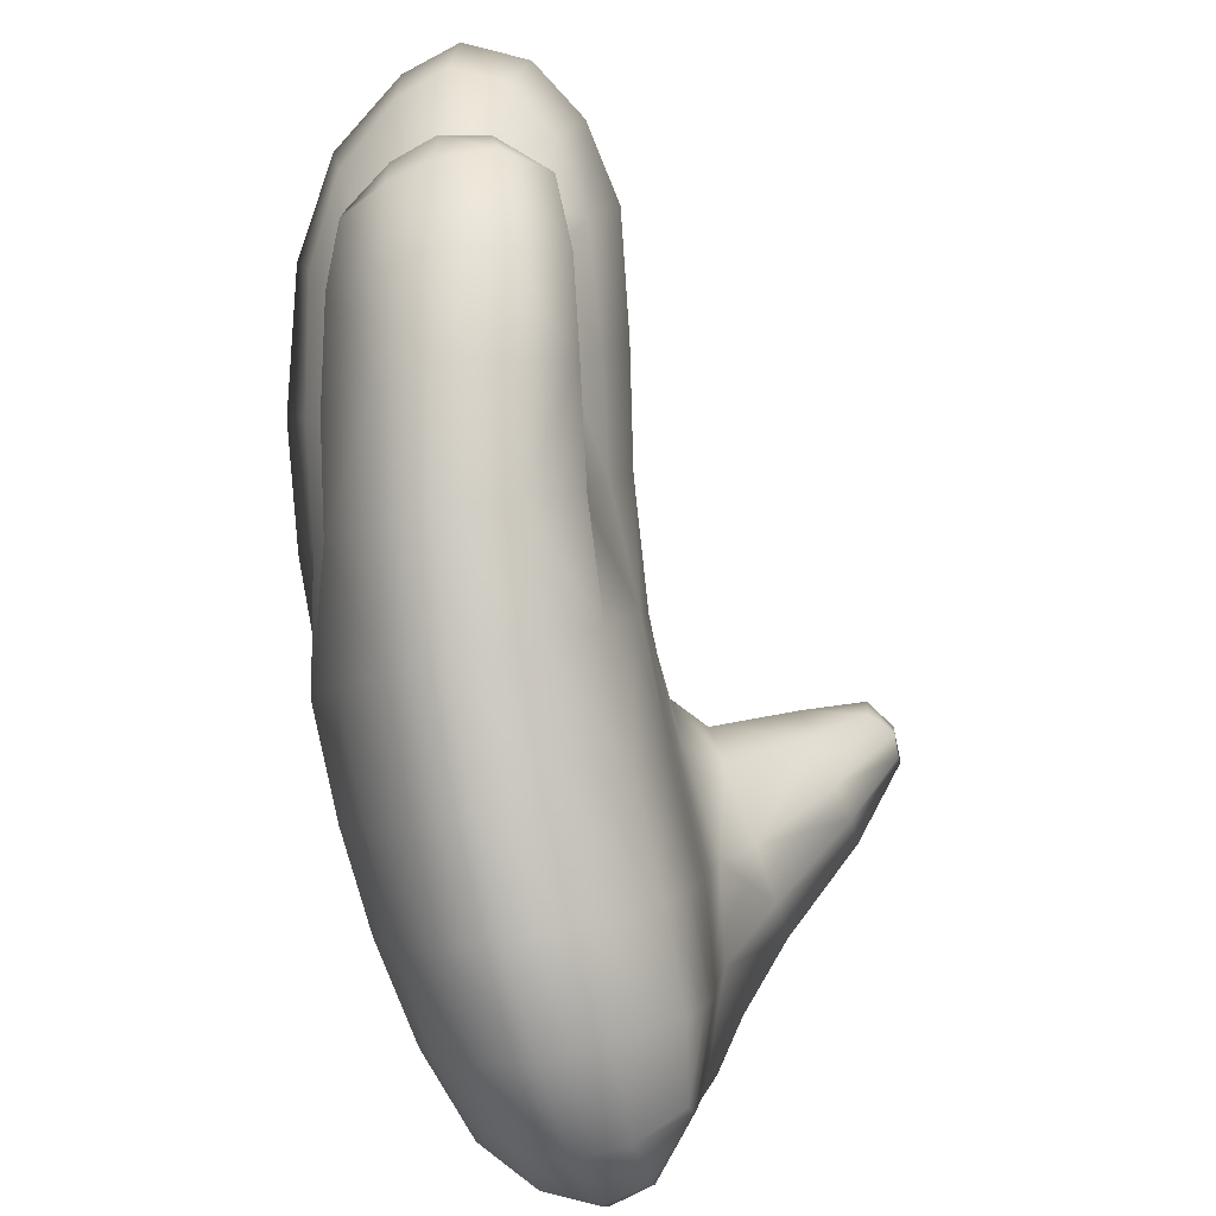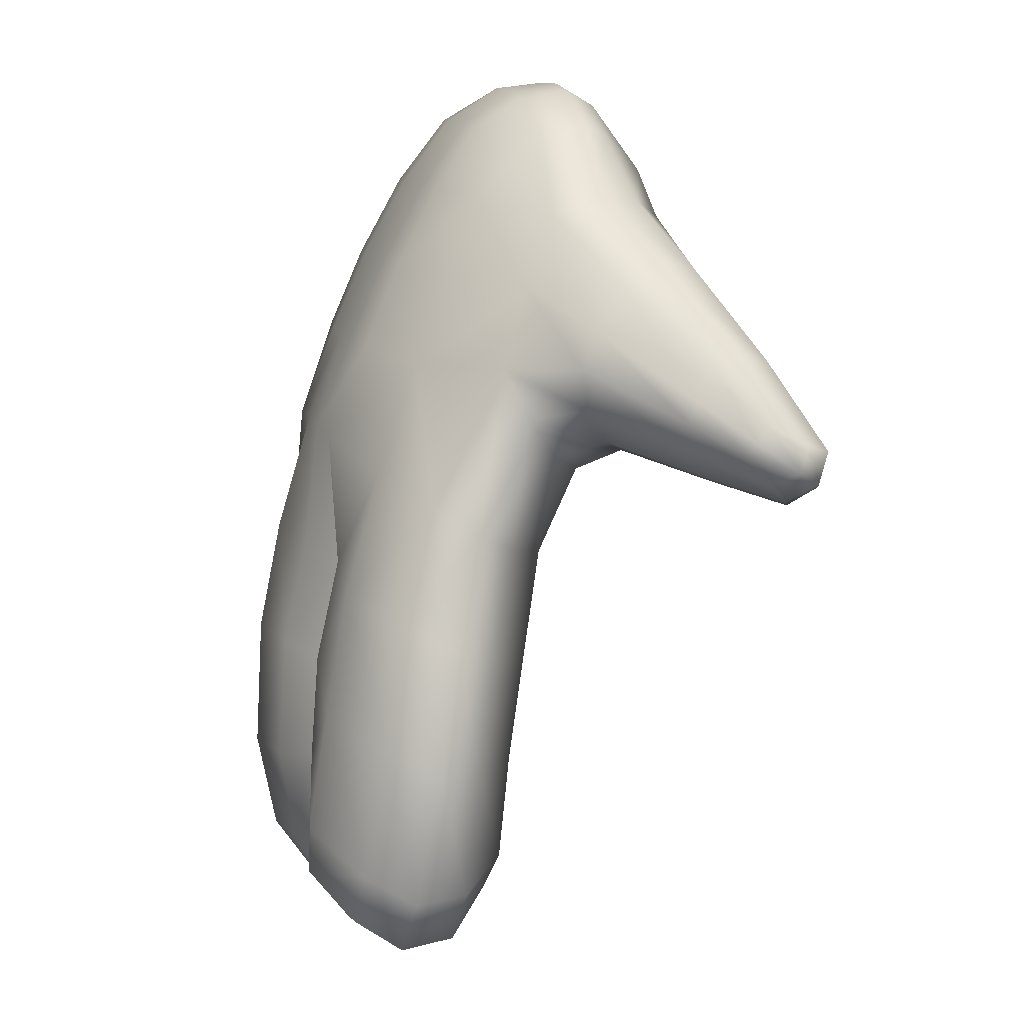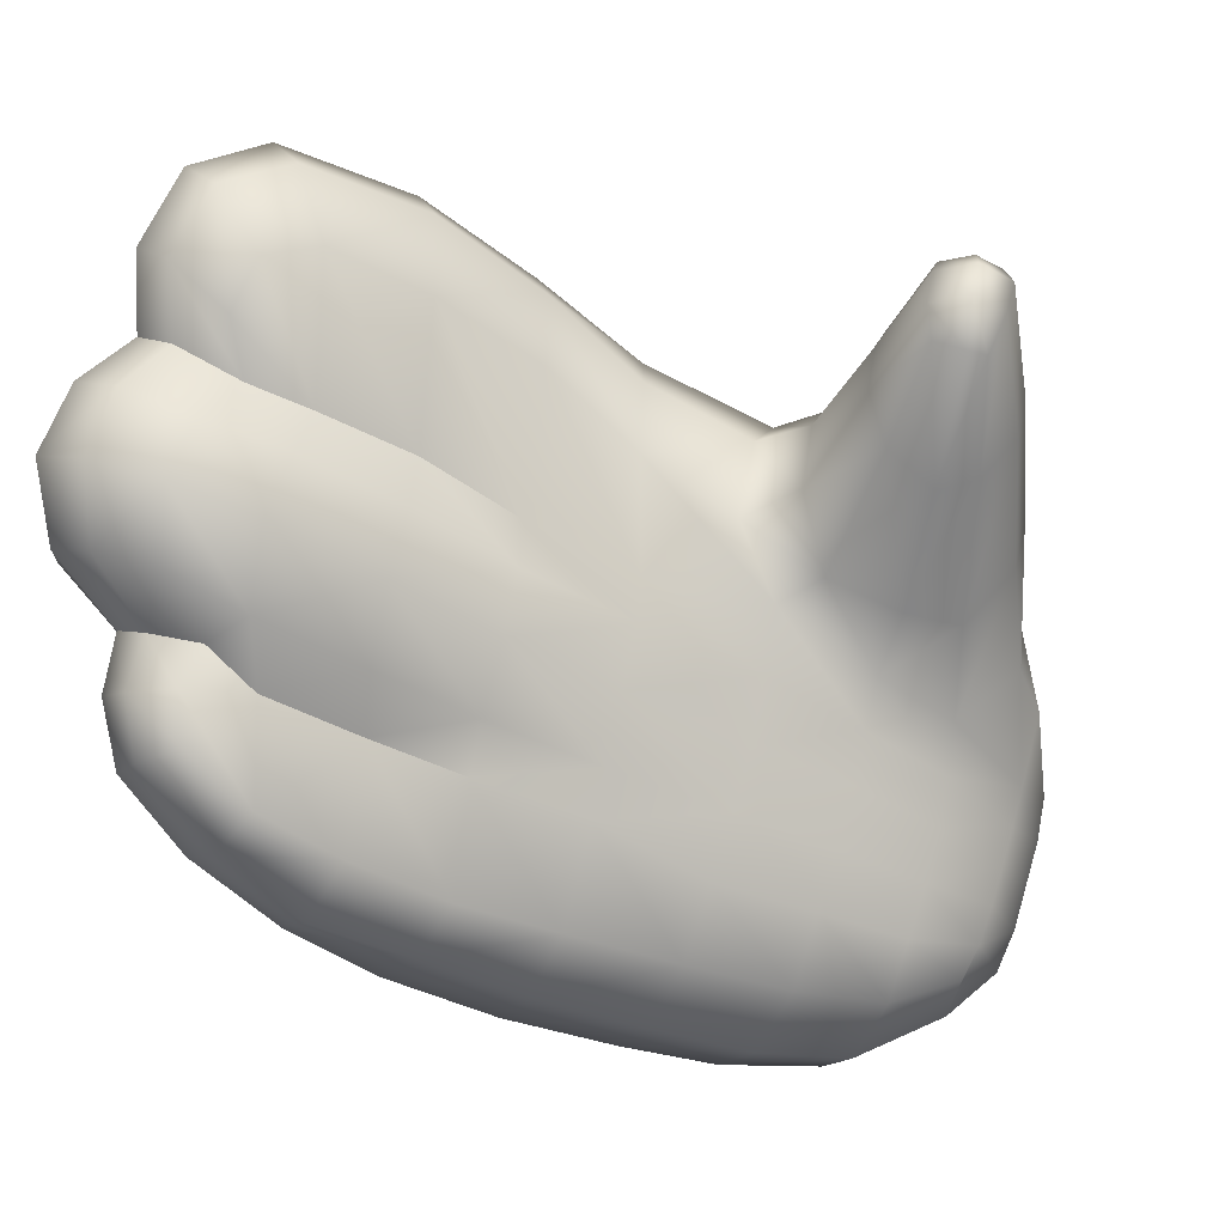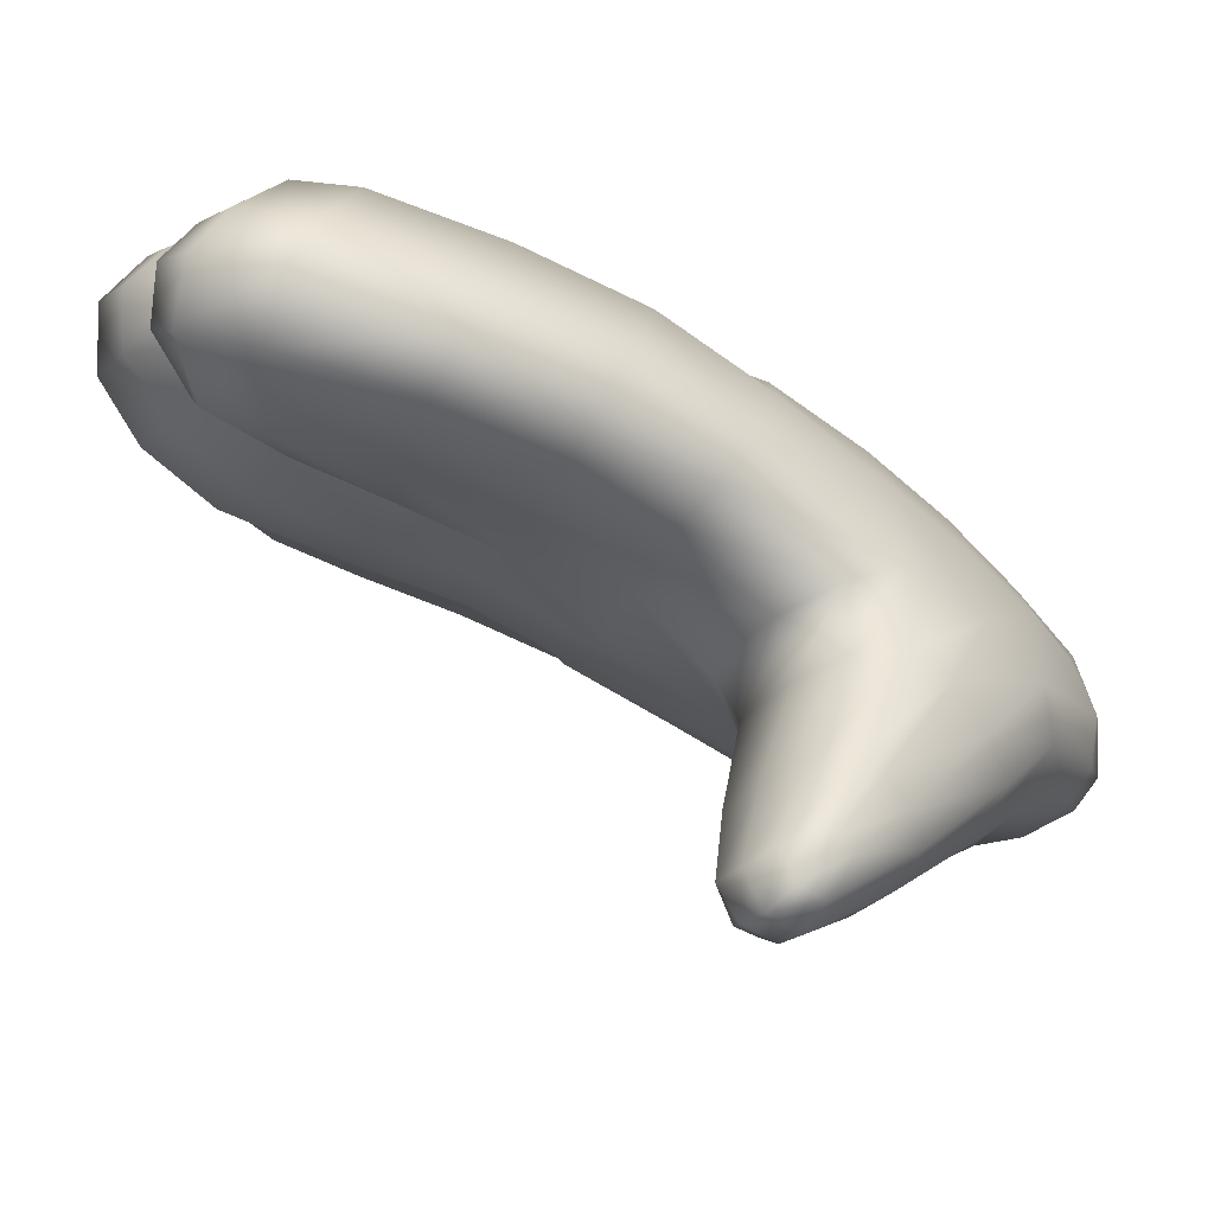
<metadata>
{"format":"obj","ext":"obj","renderer":"f3d","projection":"perspective","resolution":1024,"background":"white","views":[{"elev":-77.1,"azim":-7.9,"up":"+Z"},{"elev":25.8,"azim":-5.8,"up":"+Y"},{"elev":-5.8,"azim":48.6,"up":"+Z"},{"elev":76.6,"azim":96.2,"up":"+Z"}]}
</metadata>
<code>
g Hand_Open_R
v -0.5969 0.1985 0.2676
v -0.5821 0.2107 0.2501
v -0.5845 0.2181 0.2304
v -0.6001 0.2022 0.2425
v -0.5751 0.2378 0.2226
v -0.5747 0.2161 0.2675
v -0.5683 0.2355 0.2725
v -0.5891 0.2095 0.2915
v -0.5839 0.237 0.3013
v -0.5669 0.2716 0.2111
v -0.5631 0.2741 0.2612
v -0.559 0.307 0.1936
v -0.555 0.3129 0.2427
v -0.5691 0.3251 0.2701
v -0.5773 0.2854 0.2916
v -0.5399 0.3396 0.1761
v -0.5464 0.3452 0.2172
v -0.5214 0.381 0.169
v -0.5288 0.3719 0.1966
v -0.5403 0.3901 0.2252
v -0.5597 0.3588 0.2437
v -0.5067 0.3885 0.1769
v -0.5115 0.3835 0.2057
v -0.5208 0.3975 0.2288
v -0.475 0.3842 0.2144
v -0.479 0.3805 0.2329
v -0.4534 0.3817 0.2451
v -0.4537 0.38 0.2565
v -0.4855 0.3902 0.2487
v -0.4572 0.3868 0.2682
v -0.5238 0.3783 0.146
v -0.539 0.3376 0.1614
v -0.493 0.4043 0.2577
v -0.4639 0.3962 0.2736
v -0.5296 0.4148 0.2369
v -0.5521 0.4105 0.2333
v -0.5737 0.3707 0.2535
v -0.5844 0.3336 0.2787
v -0.5932 0.2911 0.3011
v -0.6044 0.2415 0.3127
v -0.6098 0.2121 0.3011
v -0.6158 0.1987 0.2744
v -0.6171 0.2004 0.2468
v -0.606 0.1784 0.1775
v -0.6 0.1717 0.2042
v -0.5803 0.1874 0.1972
v -0.5887 0.1924 0.1723
v -0.5754 0.2149 0.1584
v -0.5656 0.2124 0.1866
v -0.5571 0.2524 0.1706
v -0.566 0.2528 0.1438
v -0.5586 0.2901 0.1301
v -0.5504 0.2921 0.155
v -0.5437 0.3272 0.1159
v -0.5413 0.3329 0.1401
v -0.5286 0.3689 0.102
v -0.5257 0.3744 0.1244
v -0.6234 0.1693 0.2074
v -0.6256 0.1764 0.1799
v -0.5152 0.4024 0.09072
v -0.5123 0.4073 0.1113
v -0.507 0.4347 0.07991
v -0.5049 0.4391 0.09817
v -0.5058 0.4711 0.08614
v -0.5072 0.4672 0.07291
v -0.5169 0.4893 0.06485
v -0.5152 0.4939 0.08041
v -0.5299 0.4983 0.06441
v -0.5278 0.5027 0.08038
v -0.5258 0.5062 0.09539
v -0.5136 0.4982 0.09494
v -0.5123 0.5003 0.1098
v -0.5022 0.4774 0.1124
v -0.4967 0.4803 0.1375
v -0.5104 0.4954 0.1372
v -0.4902 0.4636 0.1499
v -0.5001 0.4419 0.1327
v -0.4763 0.4459 0.1812
v -0.4839 0.4283 0.1624
v -0.5056 0.4116 0.1463
v -0.4932 0.4108 0.166
v -0.4839 0.4594 0.1989
v -0.5009 0.4761 0.1675
v -0.4533 0.4214 0.2192
v -0.4584 0.4088 0.2052
v -0.4386 0.3996 0.2537
v -0.4416 0.3945 0.2404
v -0.4424 0.3884 0.2589
v -0.4439 0.3868 0.2416
v -0.4406 0.4061 0.2648
v -0.4448 0.3946 0.2699
v -0.466 0.3964 0.2015
v -0.4597 0.4324 0.2353
v -0.5195 0.4827 0.182
v -0.5215 0.5009 0.141
v -0.5242 0.5074 0.1107
v -0.4716 0.439 0.2455
v -0.4992 0.4661 0.2133
v -0.4498 0.4117 0.271
v -0.4531 0.4021 0.2749
v -0.5099 0.4101 0.1291
v -0.5035 0.4411 0.1151
v -0.5042 0.4747 0.09921
v -0.5531 0.3003 0.1774
v -0.5669 0.2716 0.2111
v -0.5603 0.2626 0.1939
v -0.5689 0.2256 0.2077
v -0.5751 0.2378 0.2226
v -0.5845 0.2181 0.2304
v -0.5829 0.2004 0.218
v -0.6001 0.2022 0.2425
v -0.6009 0.1835 0.2275
v -0.6171 0.2004 0.2468
v -0.6213 0.1809 0.2313
v -0.6076 0.192 0.1362
v -0.5916 0.2003 0.1366
v -0.5873 0.199 0.1191
v -0.6044 0.1938 0.1145
v -0.5788 0.2195 0.1002
v -0.5986 0.2193 0.08803
v -0.5843 0.224 0.1361
v -0.5727 0.2487 0.08603
v -0.5934 0.2491 0.06724
v -0.5846 0.2857 0.05592
v -0.5656 0.2849 0.0732
v -0.5747 0.2572 0.1237
v -0.5665 0.2919 0.1122
v -0.5556 0.3207 0.06392
v -0.5743 0.3227 0.04369
v -0.5417 0.3597 0.05387
v -0.5461 0.3246 0.09913
v -0.5329 0.3633 0.08002
v -0.5617 0.3628 0.03342
v -0.6217 0.1986 0.1125
v -0.6238 0.1941 0.136
v -0.6153 0.2557 0.06583
v -0.6188 0.2223 0.08744
v -0.5987 0.3307 0.03657
v -0.6093 0.2903 0.05006
v -0.5857 0.371 0.02679
v -0.5494 0.3978 0.02513
v -0.5733 0.4038 0.0202
v -0.5373 0.4309 0.02263
v -0.5169 0.4271 0.04137
v -0.5281 0.3949 0.04537
v -0.5193 0.3975 0.07042
v -0.5102 0.4298 0.06192
v -0.5272 0.4658 0.03595
v -0.5119 0.4569 0.04825
v -0.509 0.4628 0.05991
v -0.5196 0.483 0.05042
v -0.5585 0.4382 0.01906
v -0.5441 0.4723 0.03366
v -0.5332 0.4918 0.04979
v -0.5747 0.2572 0.1237
v -0.5843 0.224 0.1361
v -0.5922 0.2101 0.1509
v -0.6071 0.1987 0.1545
v -0.6222 0.1981 0.1562
v -0.6308 0.2084 0.2694
v -0.6158 0.1987 0.2744
v -0.6171 0.2004 0.2468
v -0.6291 0.2099 0.2448
v -0.6449 0.2255 0.2577
v -0.6406 0.2309 0.2388
v -0.6423 0.2609 0.2276
v -0.6454 0.2337 0.2737
v -0.6444 0.2563 0.2763
v -0.624 0.2484 0.3022
v -0.6281 0.2214 0.2927
v -0.6044 0.2415 0.3127
v -0.6098 0.2121 0.3011
v -0.6358 0.3015 0.266
v -0.6123 0.2964 0.2911
v -0.626 0.3446 0.2475
v -0.6382 0.2979 0.2128
v -0.628 0.3337 0.1959
v -0.6035 0.34 0.2699
v -0.5932 0.2911 0.3011
v -0.5844 0.3336 0.2787
v -0.611 0.3849 0.2226
v -0.6297 0.3824 0.177
v -0.5944 0.4217 0.1986
v -0.6131 0.417 0.1661
v -0.5904 0.3795 0.2448
v -0.5609 0.4285 0.2239
v -0.5737 0.3707 0.2535
v -0.5521 0.4105 0.2333
v -0.5296 0.4148 0.2369
v -0.5317 0.4319 0.2367
v -0.493 0.4043 0.2577
v -0.4936 0.417 0.2592
v -0.4639 0.3962 0.2736
v -0.4737 0.4087 0.2686
v -0.6339 0.3809 0.161
v -0.6189 0.4125 0.1461
v -0.6409 0.3346 0.1785
v -0.628 0.3337 0.1959
v -0.6513 0.2967 0.1943
v -0.6382 0.2979 0.2128
v -0.6423 0.2609 0.2276
v -0.656 0.2514 0.2112
v -0.6511 0.2174 0.2227
v -0.6406 0.2309 0.2388
v -0.636 0.1919 0.229
v -0.6291 0.2099 0.2448
v -0.6213 0.1809 0.2313
v -0.6171 0.2004 0.2468
v -0.4531 0.4021 0.2749
v -0.6408 0.1818 0.2048
v -0.6234 0.1693 0.2074
v -0.6256 0.1764 0.1799
v -0.6403 0.188 0.1778
v -0.6592 0.2091 0.1983
v -0.6549 0.2122 0.1727
v -0.6657 0.2446 0.1868
v -0.6595 0.2431 0.1623
v -0.654 0.2865 0.1456
v -0.6618 0.292 0.1699
v -0.6519 0.3323 0.1553
v -0.6458 0.3242 0.1317
v -0.6369 0.3751 0.1382
v -0.64 0.3685 0.1167
v -0.6219 0.4073 0.1255
v -0.6246 0.4026 0.1052
v -0.6064 0.4379 0.1132
v -0.6095 0.433 0.09504
v -0.5888 0.4653 0.1016
v -0.5914 0.4617 0.0855
v -0.5691 0.4891 0.09103
v -0.5708 0.4862 0.07657
v -0.5475 0.5017 0.08447
v -0.5492 0.4977 0.06873
v -0.5278 0.5027 0.08038
v -0.5299 0.4983 0.06441
v -0.6032 0.4426 0.1314
v -0.5977 0.4466 0.1491
v -0.5804 0.4729 0.1327
v -0.5662 0.4765 0.1583
v -0.5799 0.4514 0.1789
v -0.5504 0.4557 0.2079
v -0.5376 0.4777 0.1867
v -0.5262 0.4456 0.2315
v -0.5125 0.4582 0.2217
v -0.5195 0.4827 0.182
v -0.4992 0.4661 0.2133
v -0.4908 0.4255 0.2566
v -0.4816 0.434 0.2504
v -0.4686 0.4125 0.2701
v -0.4648 0.4186 0.2669
v -0.4498 0.4117 0.271
v -0.4716 0.439 0.2455
v -0.5578 0.4911 0.1389
v -0.5385 0.501 0.1433
v -0.5631 0.4949 0.1193
v -0.5428 0.5054 0.1146
v -0.5215 0.5009 0.141
v -0.5242 0.5074 0.1107
v -0.5453 0.5046 0.09943
v -0.5258 0.5062 0.09539
v -0.5665 0.4927 0.1052
v -0.5855 0.4693 0.1174
v -0.637 0.2041 0.136
v -0.6238 0.1941 0.136
v -0.6217 0.1986 0.1125
v -0.6364 0.2084 0.1141
v -0.6484 0.22 0.1372
v -0.6489 0.2214 0.1201
v -0.6461 0.2518 0.1418
v -0.6497 0.242 0.1093
v -0.6336 0.2313 0.09199
v -0.6188 0.2223 0.08744
v -0.6458 0.2763 0.09443
v -0.6423 0.2829 0.1281
v -0.6356 0.3175 0.115
v -0.6395 0.3108 0.0812
v -0.6297 0.2632 0.07697
v -0.6245 0.2996 0.0617
v -0.6153 0.2557 0.06583
v -0.6093 0.2903 0.05006
v -0.6392 0.3634 0.103
v -0.6299 0.3501 0.06897
v -0.6251 0.3974 0.08503
v -0.6166 0.3881 0.05928
v -0.6026 0.3795 0.03942
v -0.6152 0.3404 0.04882
v -0.5857 0.371 0.02679
v -0.5987 0.3307 0.03657
v -0.6106 0.4277 0.07694
v -0.6037 0.4203 0.05205
v -0.5925 0.4577 0.0694
v -0.5881 0.4511 0.04819
v -0.5751 0.4453 0.03039
v -0.5904 0.4121 0.03284
v -0.5585 0.4382 0.01906
v -0.5733 0.4038 0.0202
v -0.5719 0.4822 0.06252
v -0.5719 0.473 0.05095
v -0.5515 0.4914 0.05409
v -0.5584 0.4746 0.03842
v -0.5332 0.4918 0.04979
v -0.5441 0.4723 0.03366
v -0.6356 0.3175 0.115
v -0.6423 0.2829 0.1281
v -0.6461 0.2518 0.1418
v -0.6442 0.2271 0.1509
v -0.6339 0.2082 0.1546
v -0.6222 0.1981 0.1562
v -0.6442 0.2271 0.1509
v -0.6339 0.2082 0.1546
v -0.6222 0.1981 0.1562
v -0.6222 0.1981 0.1562
v -0.6071 0.1987 0.1545
v -0.5922 0.2101 0.1509
g Hand_Open_R_0
f 3 2 1
f 4 3 1
f 3 5 2
f 5 6 2
f 6 5 7
f 6 7 8
f 2 6 8
f 1 2 8
f 7 9 8
f 7 5 10
f 11 7 10
f 11 10 12
f 13 11 12
f 11 13 14
f 15 11 14
f 7 11 15
f 9 7 15
f 13 12 16
f 17 13 16
f 13 17 14
f 17 16 18
f 19 17 18
f 17 19 20
f 21 17 20
f 17 21 14
f 19 18 22
f 23 19 22
f 20 19 23
f 24 20 23
f 23 22 25
f 26 23 25
f 24 23 26
f 26 25 27
f 28 26 27
f 29 26 28
f 29 24 26
f 30 29 28
f 31 18 16
f 32 31 16
f 33 29 30
f 34 33 30
f 35 24 29
f 33 35 29
f 36 20 24
f 35 36 24
f 21 20 36
f 37 21 36
f 21 37 14
f 37 38 14
f 15 14 38
f 39 15 38
f 9 15 39
f 40 9 39
f 9 40 8
f 40 41 8
f 1 8 41
f 42 1 41
f 4 1 42
f 43 4 42
f 46 45 44
f 47 46 44
f 47 48 46
f 48 49 46
f 49 48 50
f 48 51 50
f 51 52 50
f 52 53 50
f 52 54 53
f 54 55 53
f 54 56 55
f 56 57 55
f 44 45 58
f 59 44 58
f 56 60 57
f 60 61 57
f 60 62 61
f 62 63 61
f 63 62 64
f 62 65 64
f 65 66 64
f 66 67 64
f 66 68 67
f 68 69 67
f 69 70 67
f 70 71 67
f 67 71 64
f 71 70 72
f 71 72 73
f 74 73 72
f 75 74 72
f 74 76 73
f 76 77 73
f 76 78 77
f 78 79 77
f 80 77 79
f 81 80 79
f 78 76 82
f 76 83 82
f 83 76 74
f 75 83 74
f 78 84 79
f 84 85 79
f 81 79 85
f 84 86 85
f 86 87 85
f 86 88 87
f 88 89 87
f 88 86 90
f 86 84 90
f 91 88 90
f 92 85 87
f 89 92 87
f 92 81 85
f 84 93 90
f 78 82 93
f 84 78 93
f 83 94 82
f 94 83 75
f 95 94 75
f 95 75 96
f 75 72 96
f 70 96 72
f 93 97 90
f 98 97 93
f 94 98 82
f 82 98 93
f 97 99 90
f 91 90 99
f 100 91 99
f 92 89 27
f 25 92 27
f 81 92 25
f 22 81 25
f 80 81 22
f 18 80 22
f 101 80 18
f 101 102 80
f 102 77 80
f 77 102 73
f 102 103 73
f 103 71 73
f 31 101 18
f 28 27 89
f 88 28 89
f 28 88 30
f 88 91 30
f 30 91 34
f 91 100 34
f 71 103 64
f 63 64 103
f 102 63 103
f 102 101 61
f 63 102 61
f 101 31 57
f 61 101 57
f 57 31 55
f 31 32 55
f 55 32 53
f 32 104 53
f 104 32 12
f 104 12 105
f 106 104 105
f 32 16 12
f 107 106 105
f 108 107 105
f 107 108 109
f 110 107 109
f 110 109 111
f 112 110 111
f 112 111 113
f 114 112 113
f 107 110 46
f 49 107 46
f 107 49 106
f 110 112 45
f 46 110 45
f 112 114 58
f 45 112 58
f 49 50 106
f 104 106 50
f 53 104 50
f 117 116 115
f 118 117 115
f 119 117 118
f 117 119 116
f 120 119 118
f 119 121 116
f 119 120 122
f 120 123 122
f 122 123 124
f 125 122 124
f 122 125 126
f 119 122 126
f 121 119 126
f 125 127 126
f 128 125 124
f 125 128 127
f 129 128 124
f 130 128 129
f 128 130 131
f 128 131 127
f 130 132 131
f 133 130 129
f 120 118 134
f 134 118 135
f 118 115 135
f 123 136 124
f 137 136 123
f 137 120 134
f 120 137 123
f 133 129 138
f 138 129 139
f 136 139 124
f 129 124 139
f 140 133 138
f 141 133 140
f 142 141 140
f 143 141 142
f 143 144 141
f 144 145 141
f 145 144 146
f 144 147 146
f 144 143 148
f 149 144 148
f 147 144 149
f 149 148 150
f 150 147 149
f 148 151 150
f 152 143 142
f 143 152 148
f 152 153 148
f 148 153 151
f 153 154 151
f 141 145 133
f 145 130 133
f 145 146 132
f 130 145 132
f 154 68 151
f 68 66 151
f 151 66 150
f 66 65 150
f 62 147 150
f 65 62 150
f 147 62 146
f 62 60 146
f 60 56 132
f 146 60 132
f 132 56 131
f 56 54 131
f 131 54 127
f 54 52 127
f 127 52 155
f 52 51 155
f 156 155 51
f 48 156 51
f 156 48 157
f 48 47 157
f 157 47 158
f 47 44 158
f 158 44 159
f 44 59 159
f 162 161 160
f 163 162 160
f 163 160 164
f 165 163 164
f 166 165 164
f 164 167 166
f 164 160 167
f 167 168 166
f 169 168 167
f 170 169 167
f 160 170 167
f 160 161 170
f 171 169 170
f 172 171 170
f 161 172 170
f 173 168 169
f 168 173 166
f 174 173 169
f 169 171 174
f 173 174 175
f 173 175 176
f 173 176 166
f 175 177 176
f 174 178 175
f 174 179 178
f 171 179 174
f 179 180 178
f 175 181 177
f 181 182 177
f 181 183 182
f 183 184 182
f 181 185 183
f 185 181 175
f 178 185 175
f 185 186 183
f 185 187 186
f 187 185 178
f 180 187 178
f 187 188 186
f 186 188 189
f 190 186 189
f 190 189 191
f 192 190 191
f 192 191 193
f 194 192 193
f 195 182 184
f 196 195 184
f 195 197 182
f 197 198 182
f 197 199 198
f 199 200 198
f 201 200 199
f 202 201 199
f 202 203 201
f 203 204 201
f 203 205 204
f 205 206 204
f 205 207 206
f 207 208 206
f 193 209 194
f 207 205 210
f 211 207 210
f 212 211 210
f 213 212 210
f 213 210 214
f 205 203 214
f 210 205 214
f 215 213 214
f 215 214 216
f 203 202 216
f 214 203 216
f 217 215 216
f 217 216 218
f 216 219 218
f 218 219 220
f 221 218 220
f 221 220 222
f 223 221 222
f 223 222 224
f 225 223 224
f 225 224 226
f 227 225 226
f 227 226 228
f 229 227 228
f 229 228 230
f 231 229 230
f 231 230 232
f 233 231 232
f 233 232 234
f 235 233 234
f 220 197 222
f 199 197 220
f 219 199 220
f 202 199 219
f 216 202 219
f 226 236 228
f 196 236 226
f 236 196 237
f 236 237 238
f 239 238 237
f 240 239 237
f 240 241 239
f 241 242 239
f 242 241 243
f 244 242 243
f 245 242 244
f 246 245 244
f 244 243 247
f 248 244 247
f 246 244 248
f 248 247 249
f 250 248 249
f 249 209 250
f 209 251 250
f 252 248 250
f 251 252 250
f 252 246 248
f 239 253 238
f 239 242 254
f 253 239 254
f 253 254 255
f 254 256 255
f 254 257 256
f 257 258 256
f 253 255 238
f 254 242 257
f 242 245 257
f 259 256 258
f 260 259 258
f 261 255 256
f 259 261 256
f 262 238 255
f 261 262 255
f 262 236 238
f 236 262 228
f 262 261 230
f 228 262 230
f 261 259 232
f 230 261 232
f 259 260 234
f 232 259 234
f 265 264 263
f 266 265 263
f 266 263 267
f 268 266 267
f 268 267 269
f 270 268 269
f 271 266 268
f 270 271 268
f 272 265 266
f 271 272 266
f 270 269 273
f 269 274 273
f 273 274 275
f 276 273 275
f 277 273 276
f 270 273 277
f 271 270 277
f 278 277 276
f 279 277 278
f 271 277 279
f 272 271 279
f 280 279 278
f 276 275 281
f 282 276 281
f 282 281 283
f 284 282 283
f 284 285 282
f 285 286 282
f 286 278 276
f 282 286 276
f 285 287 286
f 287 288 286
f 288 280 278
f 286 288 278
f 284 283 289
f 290 284 289
f 290 289 291
f 292 290 291
f 292 293 290
f 293 294 290
f 294 285 284
f 290 294 284
f 293 295 294
f 295 296 294
f 296 287 285
f 294 296 285
f 292 291 297
f 298 292 297
f 293 292 298
f 298 297 299
f 300 298 299
f 300 293 298
f 295 293 300
f 300 299 301
f 302 300 301
f 302 295 300
f 289 227 291
f 225 227 289
f 283 225 289
f 223 225 283
f 281 223 283
f 221 223 281
f 303 221 281
f 218 221 303
f 304 218 303
f 217 218 304
f 305 217 304
f 215 217 305
f 306 215 305
f 213 215 306
f 307 213 306
f 212 213 307
f 308 212 307
f 240 237 184
f 183 240 184
f 196 184 237
f 241 240 183
f 186 241 183
f 241 186 190
f 243 241 190
f 243 190 192
f 247 243 192
f 247 192 194
f 249 247 194
f 209 249 194
f 195 196 224
f 222 195 224
f 197 195 222
f 224 196 226
f 227 229 291
f 291 229 297
f 229 231 297
f 297 231 299
f 231 233 299
f 299 233 301
f 233 235 301
f 267 309 269
f 267 263 309
f 263 310 309
f 263 264 310
f 264 311 310
f 115 313 312
f 135 115 312
f 115 116 313
f 116 314 313
f 116 121 314

</code>
